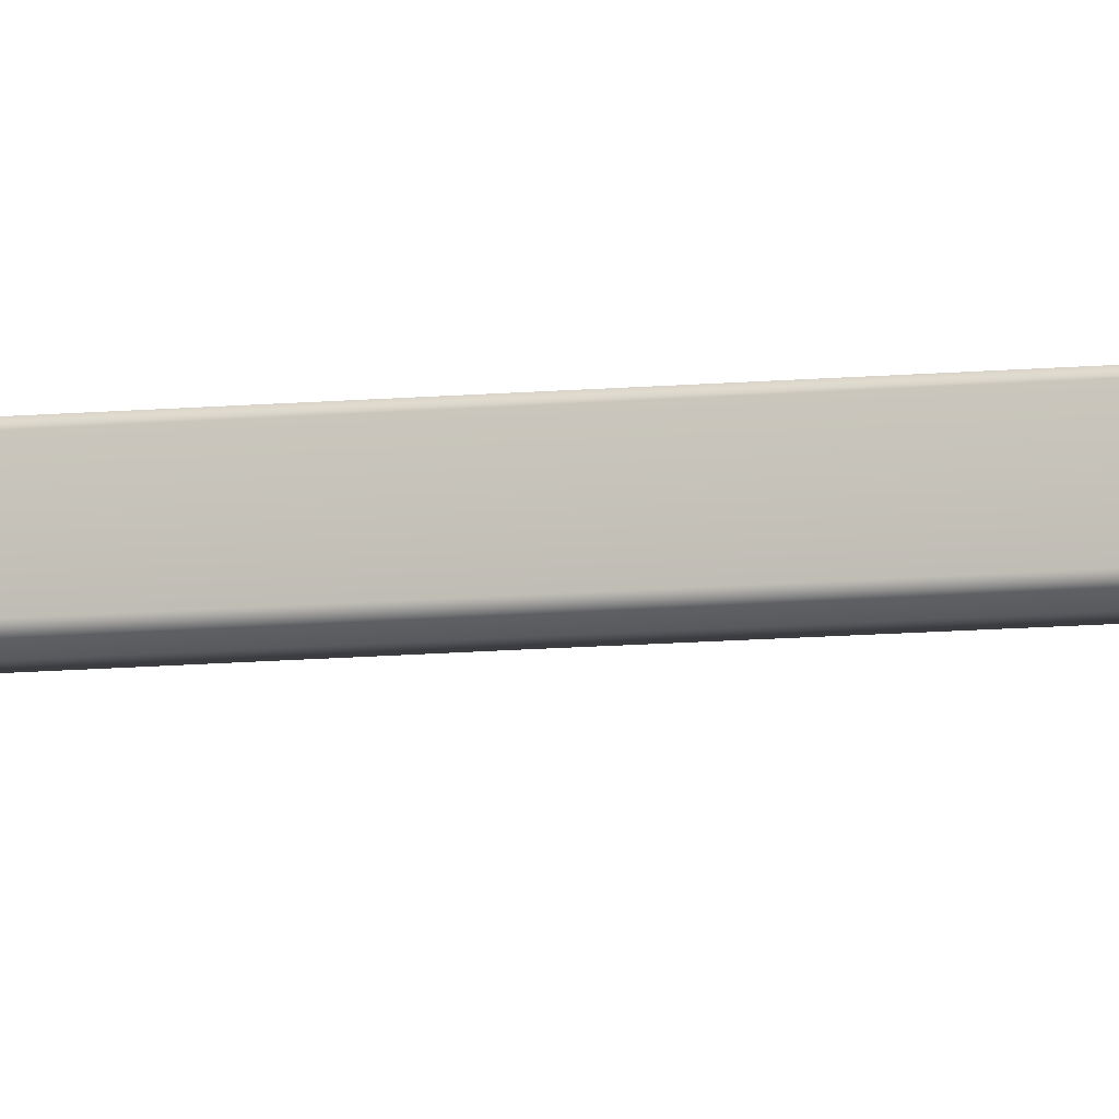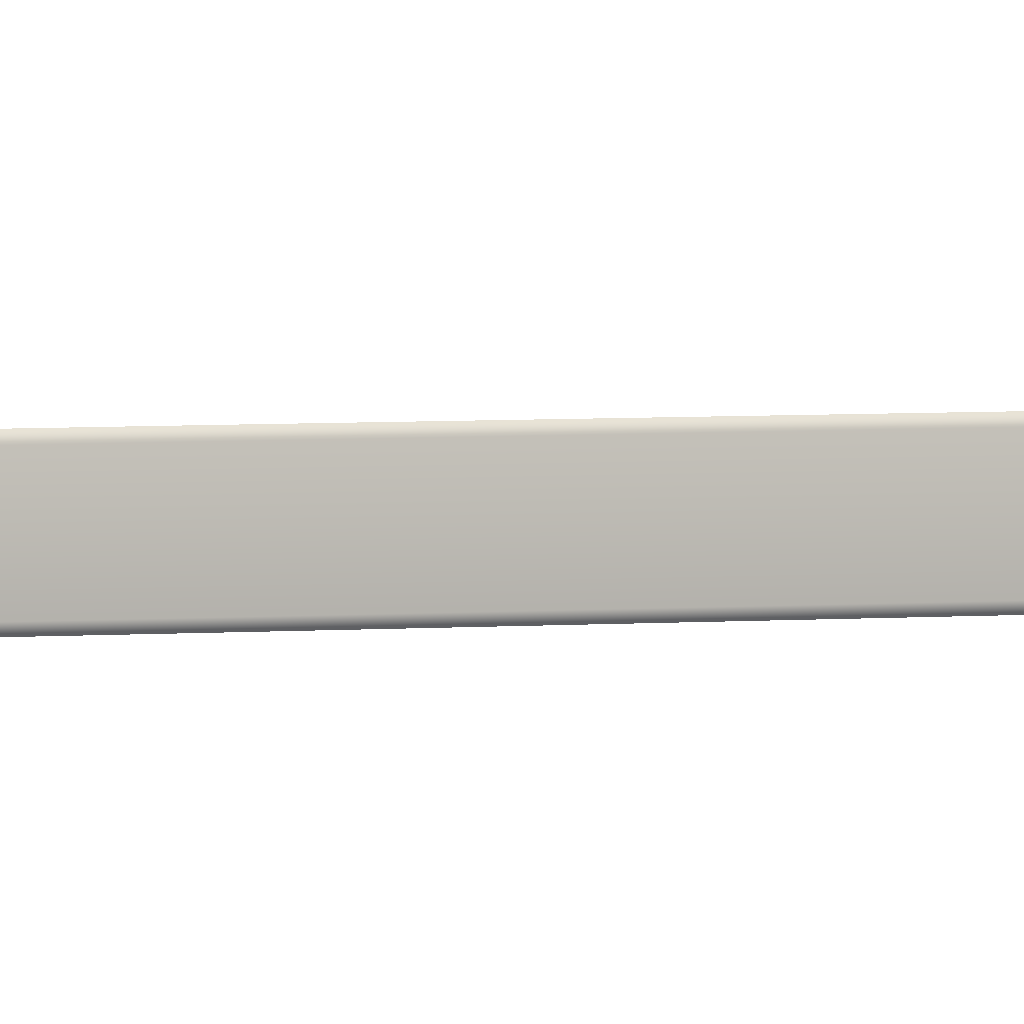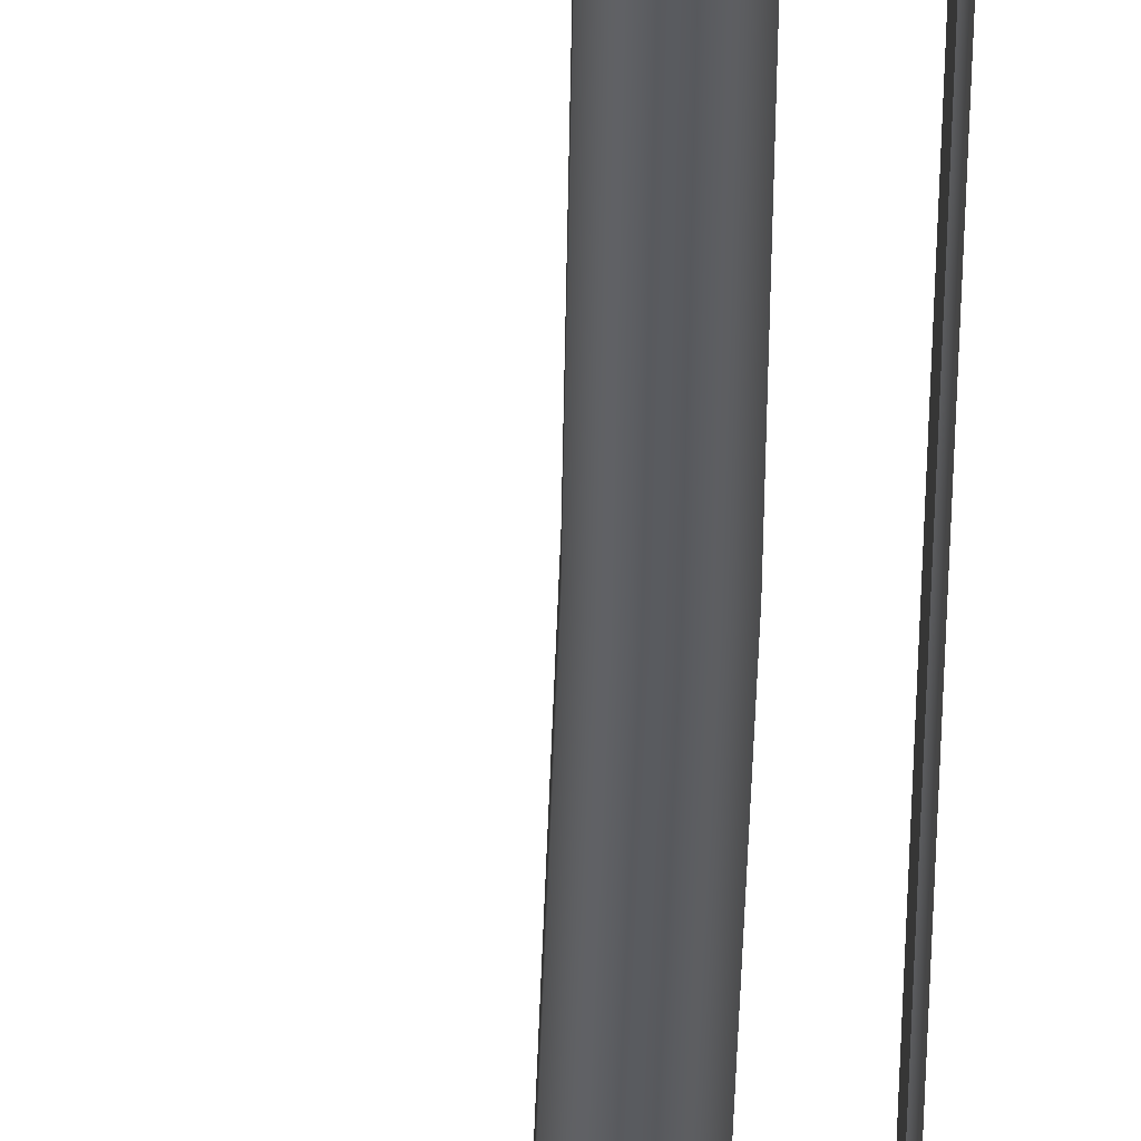
<metadata>
{"format":"obj","ext":"obj","renderer":"f3d","projection":"perspective","resolution":1024,"background":"white","views":[{"elev":-8.9,"azim":-73.8,"up":"+Z"},{"elev":1.8,"azim":-121.6,"up":"+Z"},{"elev":-32.3,"azim":179.0,"up":"+Z"}]}
</metadata>
<code>
v -0.01962 0.7381 0.004449
v -0.01962 0.7381 -0.004449
v -0.02111 0.7291 0.004598
v -0.02111 0.7291 -0.004598
v -0.01836 0.7429 0.003301
v -0.01836 0.7429 -0.003301
v -0.01904 0.7426 0.003583
v -0.01904 0.7426 -0.003583
v -0.02025 0.7382 0.003937
v -0.02192 0.7291 0.003937
v -0.02025 0.7382 -0.003937
v -0.02192 0.7291 -0.003937
v -0.01934 0.7417 0.003723
v -0.01934 0.7417 -0.003723
v 0.007487 0.7224 -0.001791
v 0.007424 0.7223 0.00169
v 0.005033 0.7224 0.004084
v 0.001652 0.7226 0.003692
v -0.001141 0.7238 0.001695
v -0.0012 0.7237 -0.00169
v 0.001596 0.7226 -0.003933
v 0.005037 0.7224 -0.004302
v 0.007147 0.7386 -0.001833
v 0.007507 0.7392 0
v 0.00709 0.7386 0.001802
v 0.005991 0.7349 0.003433
v 0.00013 0.7288 0.003241
v -0.002618 0.7259 0.001728
v -0.002601 0.7259 -0.00161
v 8.8e-05 0.7288 -0.003402
v 0.005974 0.7348 -0.003378
v -0.004312 0.744 -0.001715
v -0.003947 0.7448 -3.5e-05
v -0.004344 0.744 0.001771
v -0.005972 0.7404 0.003668
v -0.0088 0.7321 0.003468
v -0.00989 0.7281 0.002577
v -0.009902 0.7281 -0.002397
v -0.008861 0.7321 -0.003562
v -0.006038 0.7403 -0.003763
v -0.01001 0.7475 -0.001649
v -0.009552 0.7484 -3.2e-05
v -0.01004 0.7476 0.001767
v -0.01177 0.7439 0.003889
v -0.01498 0.7348 0.003494
v -0.01628 0.7295 0.003125
v -0.01629 0.7295 -0.002898
v -0.01498 0.7348 -0.003384
v -0.01184 0.7439 -0.003984
v -0.01167 0.7499 -0.001581
v -0.01084 0.7506 -2.9e-05
v -0.01171 0.7499 0.001683
v -0.01091 0.7548 -0.001432
v -0.009968 0.7546 -3.8e-05
v -0.01091 0.7548 0.00142
v -0.01165 0.7529 0.001534
v -0.01075 0.7529 -2.9e-05
v -0.01162 0.7529 -0.001432
v -0.0135 0.7571 -0.001329
v -0.01702 0.7478 -0.004455
v -0.0195 0.7387 -0.005302
v -0.02121 0.7289 -0.00532
v -0.0135 0.7571 0.00133
v -0.01702 0.7478 0.004455
v -0.0195 0.7387 0.005302
v -0.02121 0.7289 0.00532
v -0.0164 0.7472 -0.004455
v -0.01883 0.7381 -0.005302
v -0.02046 0.7289 -0.00532
v -0.0164 0.7472 0.004455
v -0.01883 0.7381 0.005302
v -0.02046 0.7289 0.00532
v -0.01308 0.7555 0.001828
v -0.01403 0.7557 0.001828
v -0.01403 0.7557 -0.001827
v -0.01308 0.7555 -0.001827
v -0.01013 0.7561 -0.001138
v -0.01013 0.7561 0.00114
v -0.01416 0.753 0.002857
v -0.01502 0.7531 0.002919
v -0.01502 0.7531 -0.002919
v -0.01416 0.753 -0.002857
v -0.008995 0.7557 -4.3e-05
v -0.004574 0.5607 -0.001695
v -0.004577 0.5606 0.00169
v -0.006968 0.5607 0.004084
v -0.01035 0.5609 0.004087
v -0.01274 0.561 0.001695
v -0.01273 0.5611 -0.00169
v -0.01034 0.561 -0.004084
v -0.006962 0.5609 -0.004087
v -0.006874 0.379 -0.001693
v -0.006874 0.379 0.001693
v -0.009267 0.379 0.004087
v -0.01265 0.379 0.004087
v -0.01505 0.379 0.001693
v -0.01505 0.379 -0.001693
v -0.01265 0.379 -0.004087
v -0.009267 0.379 -0.004087
v -0.003875 0.1973 -0.001695
v -0.003878 0.1973 0.00169
v -0.006269 0.1973 0.004084
v -0.009649 0.1971 0.004087
v -0.01204 0.1969 0.001695
v -0.01204 0.1968 -0.00169
v -0.009645 0.1969 -0.004084
v -0.006264 0.1971 -0.004087
v 0.005982 0.03004 -0.001694
v 0.005982 0.03005 0.00169
v 0.003595 0.02991 0.004082
v 0.000218 0.02969 0.004082
v -0.002115 0.02966 0.001719
v -0.002183 0.02973 -0.00169
v 0.000218 0.02968 -0.004085
v 0.003595 0.02989 -0.004085
v -0.002055 0.6509 0.004052
v 0.000315 0.651 0.001644
v 0.000314 0.6512 -0.001728
v -0.002059 0.6515 -0.004087
v -0.005415 0.6517 -0.004052
v -0.007787 0.6516 -0.001644
v -0.007784 0.6513 0.001728
v -0.005411 0.651 0.004087
v -0.008644 0.2855 0.004085
v -0.006251 0.2856 0.001691
v -0.00625 0.2855 -0.001694
v -0.008641 0.2854 -0.004087
v -0.01202 0.2853 -0.004085
v -0.01442 0.2853 -0.001691
v -0.01442 0.2853 0.001694
v -0.01203 0.2854 0.004087
v -0.001799 0.1054 0.004028
v 0.000568 0.1055 0.001673
v 0.000584 0.1055 -0.001669
v -0.001761 0.1053 -0.00404
v -0.005093 0.105 -0.004052
v -0.007461 0.1049 -0.001697
v -0.007476 0.1049 0.001646
v -0.005131 0.1051 0.004017
v -0.008723 0.4684 0.004085
v -0.006329 0.4683 0.001691
v -0.006329 0.4684 -0.001694
v -0.008721 0.4685 -0.004087
v -0.0121 0.4686 -0.004085
v -0.0145 0.4686 -0.001691
v -0.0145 0.4686 0.001694
v -0.01211 0.4685 0.004087
v -0.001364 0.1039 0.004796
v 0.001441 0.1041 0.001977
v 0.001436 0.104 -0.002001
v -0.001371 0.1038 -0.004809
v -0.005337 0.1036 -0.004803
v -0.008142 0.1034 -0.001988
v -0.008141 0.1035 0.001992
v -0.005333 0.1037 0.004802
v 0.0003 0.07379 0.004052
v 0.002689 0.07387 0.001658
v 0.002691 0.07384 -0.001726
v 0.000301 0.07373 -0.004119
v -0.00308 0.0736 -0.004119
v -0.003081 0.07366 0.004053
v -0.000991 0.101 0.005191
v 0.002043 0.1011 0.002139
v 0.002038 0.1011 -0.002169
v -0.001002 0.1009 -0.005208
v -0.005299 0.1006 -0.0052
v -0.008333 0.1004 -0.002148
v -0.008327 0.1005 0.00216
v -0.005286 0.1007 0.0052
v 0.000613 0.07604 0.004999
v 0.003518 0.07622 0.002047
v 0.003496 0.07622 -0.002104
v 0.000556 0.07604 -0.005022
v -0.003577 0.07578 -0.004997
v -0.0067 0.07556 -0.001921
v -0.006458 0.07561 0.002108
v -0.00352 0.07579 0.005025
v -0.005384 0.07568 -0.003801
v -0.005271 0.07568 0.003923
v -0.00692 0.07558 8.4e-05
v -0.006814 0.06362 -0.003391
v -0.006744 0.06358 0.003426
v -0.0061 0.0297 0.003137
v -0.006243 0.02985 -0.003079
v -0.01108 0.06146 0.002799
v -0.01115 0.06149 -0.002762
v -0.01249 0.02989 0.003272
v -0.01262 0.03002 -0.00321
v -0.01592 0.06227 0.003399
v -0.01597 0.06231 -0.003364
v -0.02012 0.03123 0.004942
v -0.02025 0.03135 -0.004873
v -0.02257 0.06611 0.004935
v -0.02264 0.06614 -0.004901
v -0.008522 0.06527 0.002248
v -0.008592 0.0653 -0.002218
v -0.009922 0.06524 0
v -0.01132 0.0638 0.001833
v -0.01139 0.06383 -0.001796
v -0.01146 0.06455 6e-06
v -0.01533 0.06427 0.002215
v -0.01537 0.06434 -0.002181
v -0.01551 0.06532 0
v -0.02023 0.07599 0.004085
v -0.02327 0.07599 0.004963
v -0.02029 0.07599 -0.004053
v -0.02334 0.07599 -0.004931
v -0.01882 0.07599 0.002986
v -0.01885 0.07599 -0.002954
v -0.01762 0.07599 0
v -0.006667 0.07409 -0.003409
v -0.008098 0.074 -0.001966
v -0.00849 0.07405 1e-05
v -0.008058 0.074 0.002002
v -0.006615 0.07408 0.003434
v -0.02041 0.06635 -0.004413
v -0.01803 0.06651 -0.002839
v -0.01692 0.06644 0
v -0.018 0.06644 0.002873
v -0.02036 0.06629 0.004446
v 0.008152 0.000575 -0.001693
v 0.008152 0.000575 0.001693
v 0.005765 0.000405 0.004087
v 0.002387 0.000171 0.004087
v 0 -0 0.001693
v 0 -0 -0.001693
v 0.002387 0.000171 -0.004087
v 0.005765 0.000405 -0.004087
v 0.000386 0.104 0.003734
v 0.000903 0.1011 0.004042
v 0.00243 0.07615 0.003884
v 0.001863 0.1041 -6.4e-05
v 0.0025 0.1011 -7.1e-05
v 0.003949 0.07625 -8.5e-05
v 0.000305 0.1039 -0.003745
v 0.000812 0.101 -0.004057
v 0.002309 0.07615 -0.003919
v -0.003402 0.1037 -0.005239
v -0.003203 0.1007 -0.005673
v -0.001562 0.07591 -0.00546
v -0.007078 0.1035 -0.003668
v -0.007183 0.1005 -0.003968
v -0.008574 0.1034 5e-05
v -0.008798 0.1004 5.9e-05
v -0.007008 0.1035 0.003738
v -0.007101 0.1006 0.004049
v -0.003352 0.1038 0.005166
v -0.003143 0.1008 0.005593
v -0.001456 0.07591 0.005394
v -0.004444 0.1519 -0.004089
v -0.007825 0.1517 -0.004087
v -0.01022 0.1517 -0.001693
v -0.01022 0.1517 0.001691
v -0.007829 0.1519 0.004084
v -0.004448 0.152 0.004082
v -0.002057 0.1521 0.001688
v -0.002055 0.152 -0.001697
v -0.008891 0.06692 1e-06
v -0.01333 0.06376 0.00197
v -0.01328 0.06465 3e-06
v -0.01338 0.06381 -0.001936
v -0.01119 0.7564 0.001317
v -0.01119 0.7564 -0.001316
v -0.009334 0.7558 -0.000722
v -0.009334 0.7558 0.000668
v -0.01025 0.7546 -0.000924
v -0.01025 0.7546 0.000879
v -0.01187 0.7551 0.001793
v -0.01187 0.7551 -0.001799
v 0.008194 0.7363 0.002016
v 0.008805 0.7368 -2.5e-05
v 0.008264 0.7364 -0.00208
v -0.01849 0.7422 0.004166
v -0.01849 0.7422 -0.004166
v -0.02235 0.07551 0.004491
v -0.0231 0.07551 0.003937
v -0.02235 0.07551 -0.004491
v -0.0231 0.07551 -0.003937
v -0.02178 0.4023 0.004647
v -0.02249 0.4023 0.003937
v -0.02249 0.4023 -0.003937
v -0.02178 0.4023 -0.004647
v -0.01796 0.07599 -0.001453
v -0.01794 0.07599 0.00147
v -0.02144 0.5657 0.004621
v -0.0222 0.5657 0.003937
v -0.0222 0.5657 -0.003937
v -0.02144 0.5657 -0.004621
v -0.02206 0.2389 0.00457
v -0.0228 0.2389 0.003937
v -0.0228 0.2389 -0.003937
v -0.02206 0.2389 -0.00457
f 1 9 3
f 3 9 10
f 2 4 11
f 11 4 12
f 273 7 13
f 274 2 14
f 14 2 11
f 7 273 5
f 8 274 14
f 8 14 7
f 7 14 13
f 14 11 13
f 13 11 9
f 11 12 9
f 9 12 10
f 6 8 5
f 5 8 7
f 26 270 25
f 18 17 27
f 27 17 26
f 28 19 27
f 27 19 18
f 20 19 29
f 29 19 28
f 21 20 30
f 30 20 29
f 21 30 22
f 22 30 31
f 272 31 23
f 270 271 25
f 25 271 24
f 24 23 33
f 33 23 32
f 26 25 35
f 35 25 34
f 26 35 27
f 27 35 36
f 27 36 28
f 28 36 37
f 37 38 28
f 28 38 29
f 38 39 29
f 29 39 30
f 31 30 40
f 40 30 39
f 31 40 23
f 23 40 32
f 24 33 25
f 25 33 34
f 32 41 33
f 33 41 42
f 35 34 44
f 44 34 43
f 36 35 45
f 45 35 44
f 45 46 36
f 36 46 37
f 37 46 38
f 38 46 47
f 48 39 47
f 47 39 38
f 39 48 40
f 40 48 49
f 40 49 32
f 32 49 41
f 34 33 43
f 43 33 42
f 41 50 42
f 42 50 51
f 46 72 47
f 47 72 69
f 43 42 52
f 52 42 51
f 57 266 54
f 56 267 55
f 52 51 56
f 56 51 57
f 50 58 51
f 51 58 57
f 61 62 65
f 65 62 66
f 63 59 74
f 74 59 75
f 61 65 60
f 60 65 64
f 59 76 75
f 60 67 61
f 61 67 68
f 61 68 62
f 62 68 69
f 63 74 73
f 71 70 65
f 65 70 64
f 65 66 71
f 71 66 72
f 72 66 69
f 69 66 62
f 64 70 80
f 80 70 79
f 81 60 80
f 80 60 64
f 82 67 81
f 81 67 60
f 76 263 269
f 73 262 63
f 71 72 45
f 45 72 46
f 45 44 71
f 71 44 70
f 68 48 69
f 69 48 47
f 70 44 52
f 52 44 43
f 67 50 49
f 49 50 41
f 80 79 74
f 74 79 73
f 74 75 80
f 80 75 81
f 81 75 82
f 82 75 76
f 67 49 68
f 68 49 48
f 67 82 50
f 50 82 58
f 70 52 79
f 79 52 56
f 264 266 77
f 77 266 53
f 83 265 54
f 54 265 267
f 264 265 83
f 59 63 263
f 263 63 262
f 79 268 73
f 53 58 269
f 124 125 94
f 94 125 93
f 131 124 95
f 95 124 94
f 97 129 96
f 96 129 130
f 97 98 129
f 129 98 128
f 99 127 98
f 98 127 128
f 92 126 99
f 99 126 127
f 256 101 255
f 255 101 102
f 102 103 255
f 255 103 254
f 252 253 105
f 105 253 104
f 105 106 252
f 252 106 251
f 107 250 106
f 106 250 251
f 100 257 107
f 107 257 250
f 130 131 96
f 96 131 95
f 103 104 254
f 254 104 253
f 93 125 92
f 92 125 126
f 101 256 100
f 100 256 257
f 117 116 85
f 85 116 86
f 85 84 117
f 117 84 118
f 119 118 91
f 91 118 84
f 120 119 90
f 90 119 91
f 120 90 121
f 121 90 89
f 121 89 122
f 122 89 88
f 122 88 123
f 123 88 87
f 116 123 86
f 86 123 87
f 102 101 124
f 124 101 125
f 125 101 126
f 126 101 100
f 126 100 127
f 127 100 107
f 106 128 107
f 107 128 127
f 128 106 129
f 129 106 105
f 105 104 129
f 129 104 130
f 131 130 103
f 103 130 104
f 103 102 131
f 131 102 124
f 140 86 147
f 147 86 87
f 141 85 140
f 140 85 86
f 147 87 146
f 146 87 88
f 89 145 88
f 88 145 146
f 145 89 144
f 144 89 90
f 90 91 144
f 144 91 143
f 91 84 143
f 143 84 142
f 141 142 85
f 85 142 84
f 94 93 140
f 140 93 141
f 147 95 140
f 140 95 94
f 95 147 96
f 96 147 146
f 141 93 142
f 142 93 92
f 143 142 99
f 99 142 92
f 144 143 98
f 98 143 99
f 98 97 144
f 144 97 145
f 145 97 146
f 146 97 96
f 123 116 18
f 18 116 17
f 122 19 121
f 121 19 20
f 19 122 18
f 18 122 123
f 20 21 121
f 121 21 120
f 15 118 22
f 22 118 119
f 22 119 21
f 21 119 120
f 15 16 118
f 118 16 117
f 116 117 17
f 17 117 16
f 162 148 248
f 248 148 247
f 163 149 230
f 230 149 229
f 164 150 233
f 233 150 232
f 151 235 165
f 165 235 236
f 152 238 166
f 166 238 239
f 153 241 167
f 167 241 242
f 154 243 168
f 168 243 244
f 169 155 246
f 246 155 245
f 132 229 133
f 133 229 149
f 134 232 150
f 134 235 135
f 135 235 151
f 136 238 152
f 137 241 153
f 138 243 154
f 138 245 139
f 139 245 155
f 139 247 132
f 132 247 148
f 171 163 231
f 231 163 230
f 172 164 234
f 234 164 233
f 173 165 237
f 237 165 236
f 166 239 174
f 174 239 240
f 175 167 178
f 178 167 242
f 176 168 180
f 180 168 244
f 177 169 179
f 179 169 246
f 170 162 249
f 249 162 248
f 157 171 231
f 158 172 234
f 159 173 237
f 160 240 159
f 156 170 249
f 214 195 215
f 215 195 182
f 181 196 211
f 211 196 212
f 196 258 212
f 212 258 213
f 213 258 214
f 214 258 195
f 182 195 185
f 185 195 198
f 199 196 186
f 186 196 181
f 198 197 200
f 197 199 200
f 185 259 189
f 186 261 199
f 259 260 201
f 201 260 203
f 261 202 260
f 260 202 203
f 212 175 211
f 211 175 178
f 213 180 212
f 212 180 175
f 176 180 214
f 214 180 213
f 179 176 215
f 215 176 214
f 161 215 182
f 184 188 186
f 186 188 190
f 181 184 186
f 112 111 183
f 183 185 187
f 187 185 189
f 187 189 191
f 191 189 193
f 188 192 190
f 190 192 194
f 184 113 183
f 183 113 112
f 188 184 187
f 187 184 183
f 192 188 191
f 191 188 187
f 194 192 193
f 193 192 191
f 207 205 206
f 206 205 204
f 194 207 216
f 216 207 206
f 207 194 205
f 205 194 193
f 204 205 220
f 220 205 193
f 208 204 219
f 219 204 220
f 218 284 219
f 217 283 218
f 209 217 206
f 206 217 216
f 216 217 190
f 190 217 202
f 217 218 202
f 202 218 203
f 203 218 201
f 201 218 219
f 201 219 189
f 189 219 220
f 220 193 189
f 190 194 216
f 109 222 108
f 108 222 221
f 222 109 223
f 223 109 110
f 223 110 224
f 224 110 111
f 112 225 111
f 111 225 224
f 225 112 226
f 226 112 113
f 227 226 114
f 114 226 113
f 228 227 115
f 115 227 114
f 221 228 108
f 108 228 115
f 222 223 221
f 221 223 228
f 208 209 204
f 204 209 206
f 209 208 283
f 208 284 283
f 284 210 283
f 215 161 179
f 211 178 160
f 132 148 229
f 148 162 229
f 229 162 230
f 162 170 230
f 230 170 231
f 231 170 156
f 149 232 133
f 133 232 134
f 149 163 232
f 232 163 233
f 163 171 233
f 233 171 234
f 234 171 157
f 150 235 134
f 150 164 235
f 235 164 236
f 236 164 237
f 237 164 172
f 237 172 158
f 151 238 135
f 135 238 136
f 238 151 239
f 239 151 165
f 239 165 240
f 240 165 173
f 240 173 159
f 152 241 136
f 136 241 137
f 241 152 242
f 242 152 166
f 242 166 178
f 178 166 174
f 178 174 160
f 153 243 137
f 137 243 138
f 243 153 244
f 244 153 167
f 244 167 180
f 180 167 175
f 154 245 138
f 154 168 245
f 245 168 246
f 246 168 179
f 179 168 176
f 155 247 139
f 155 169 247
f 247 169 248
f 169 177 248
f 248 177 249
f 249 177 161
f 115 114 159
f 159 114 160
f 110 156 111
f 111 156 161
f 109 157 110
f 110 157 156
f 108 158 109
f 109 158 157
f 159 158 115
f 115 158 108
f 251 250 136
f 136 250 135
f 252 251 137
f 137 251 136
f 253 252 138
f 138 252 137
f 254 253 139
f 139 253 138
f 132 255 139
f 139 255 254
f 133 256 132
f 132 256 255
f 256 133 257
f 257 133 134
f 257 134 250
f 250 134 135
f 196 197 258
f 195 258 197
f 200 260 198
f 198 260 259
f 261 260 199
f 199 260 200
f 261 190 202
f 186 190 261
f 198 259 185
f 189 259 201
f 263 262 77
f 77 262 78
f 78 262 55
f 55 262 268
f 59 263 76
f 78 265 77
f 77 265 264
f 266 264 54
f 54 264 83
f 265 78 267
f 267 78 55
f 268 262 73
f 269 263 53
f 53 263 77
f 56 55 268
f 269 58 82
f 56 268 79
f 269 82 76
f 54 267 57
f 57 267 56
f 53 266 58
f 58 266 57
f 24 271 23
f 23 271 272
f 17 16 26
f 26 16 270
f 16 271 270
f 16 15 271
f 272 271 15
f 22 31 15
f 15 31 272
f 228 223 227
f 227 223 224
f 227 224 226
f 226 224 225
f 211 160 181
f 161 177 179
f 231 156 157
f 249 161 156
f 234 157 158
f 237 158 159
f 160 174 240
f 273 13 1
f 1 13 9
f 274 8 6
f 289 290 275
f 275 290 276
f 291 292 278
f 278 292 277
f 290 291 276
f 276 291 278
f 292 289 277
f 277 289 275
f 285 286 279
f 279 286 280
f 286 287 280
f 280 287 281
f 287 288 281
f 281 288 282
f 288 285 282
f 282 285 279
f 195 197 198
f 197 196 199
f 209 283 217
f 218 283 210
f 210 284 218
f 219 284 208
f 183 111 182
f 182 111 161
f 184 114 113
f 160 114 181
f 181 114 184
f 183 182 185
f 3 10 285
f 285 10 286
f 10 12 286
f 286 12 287
f 12 4 287
f 287 4 288
f 3 288 4
f 288 3 285
f 279 280 289
f 289 280 290
f 280 281 290
f 290 281 291
f 281 282 291
f 291 282 292
f 282 279 292
f 292 279 289

</code>
